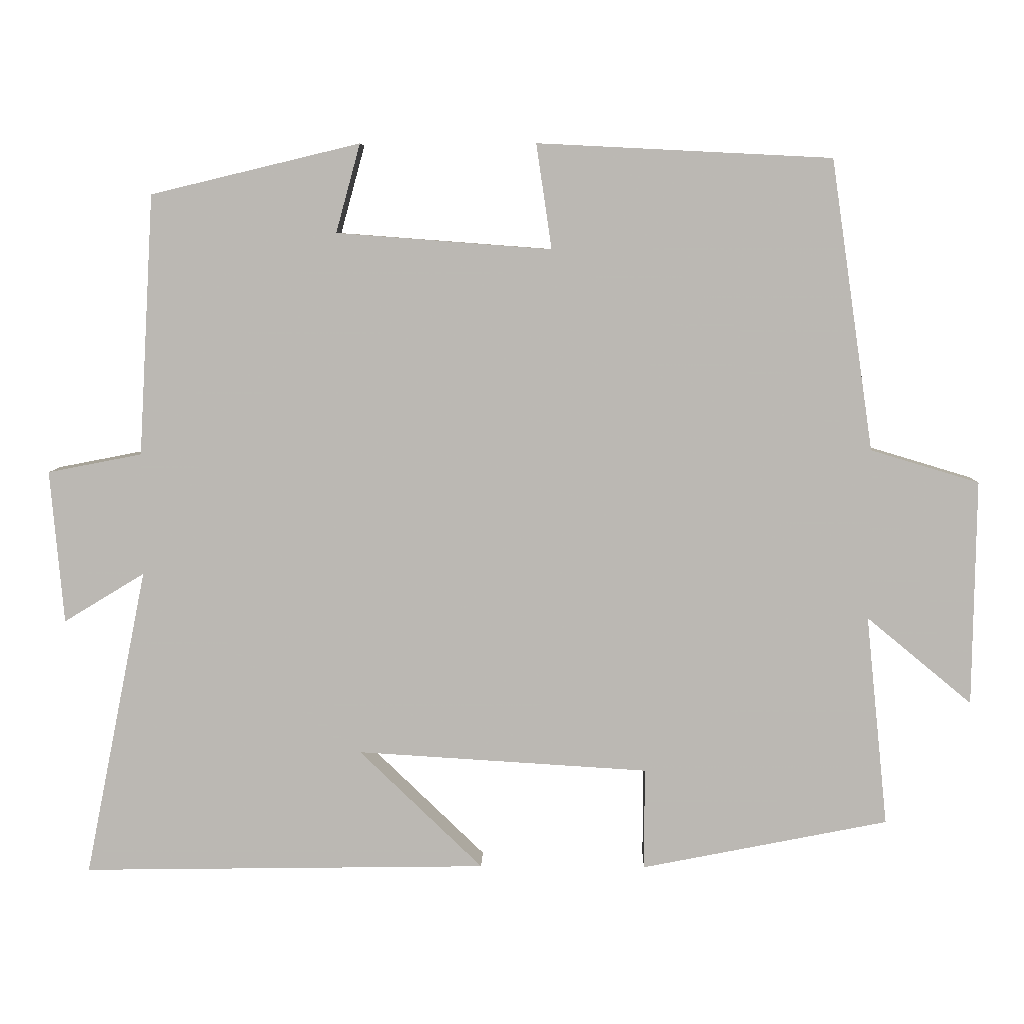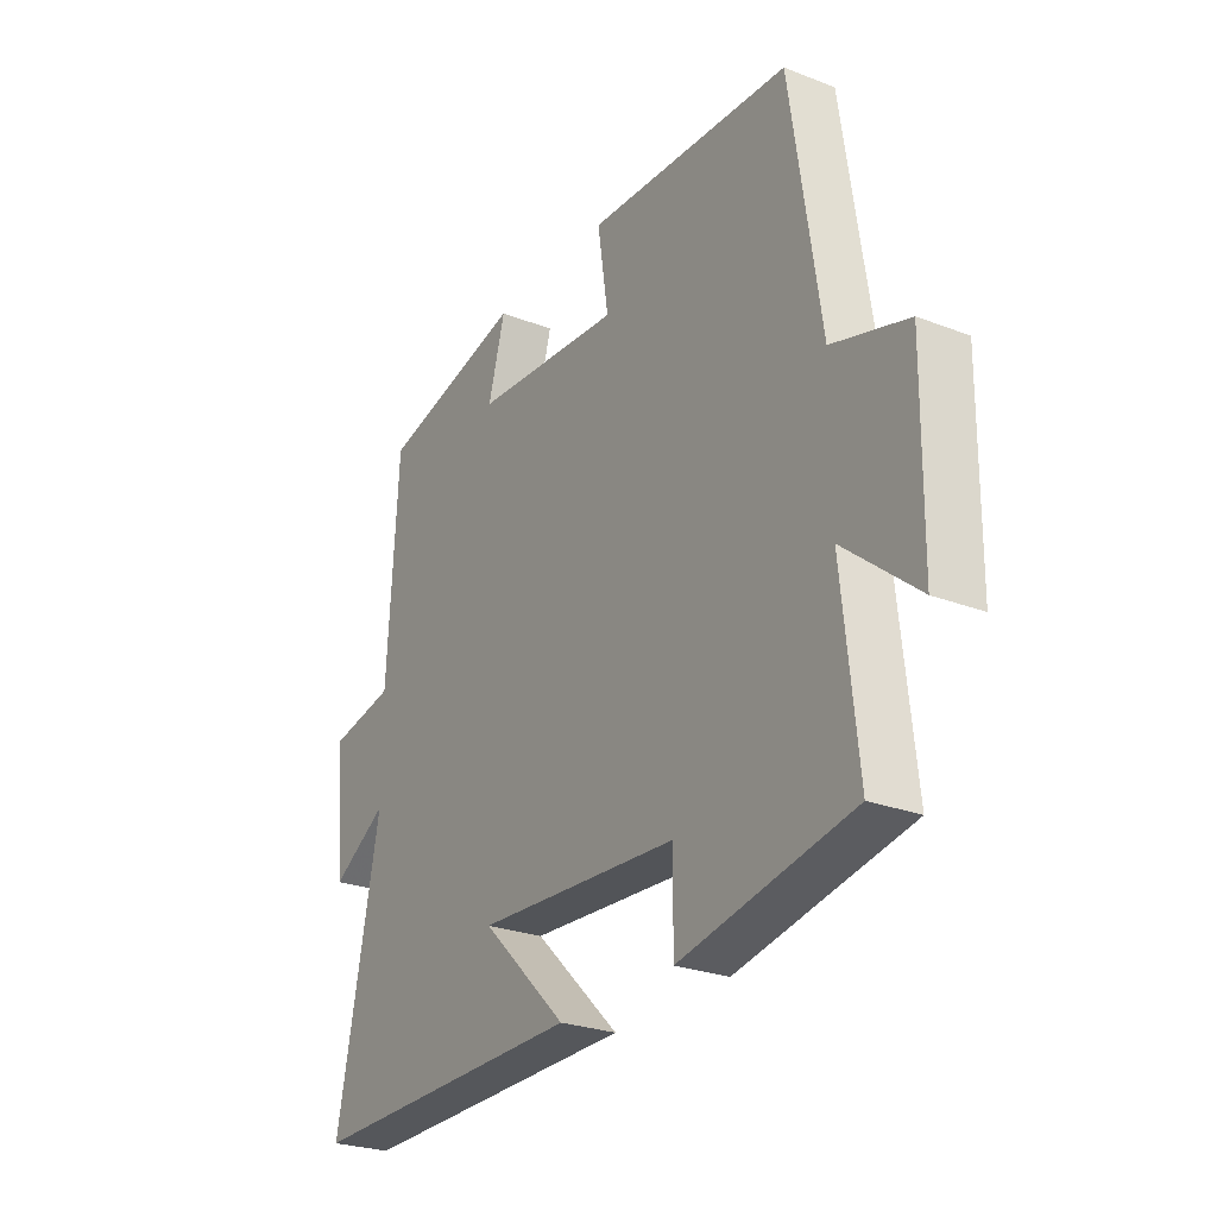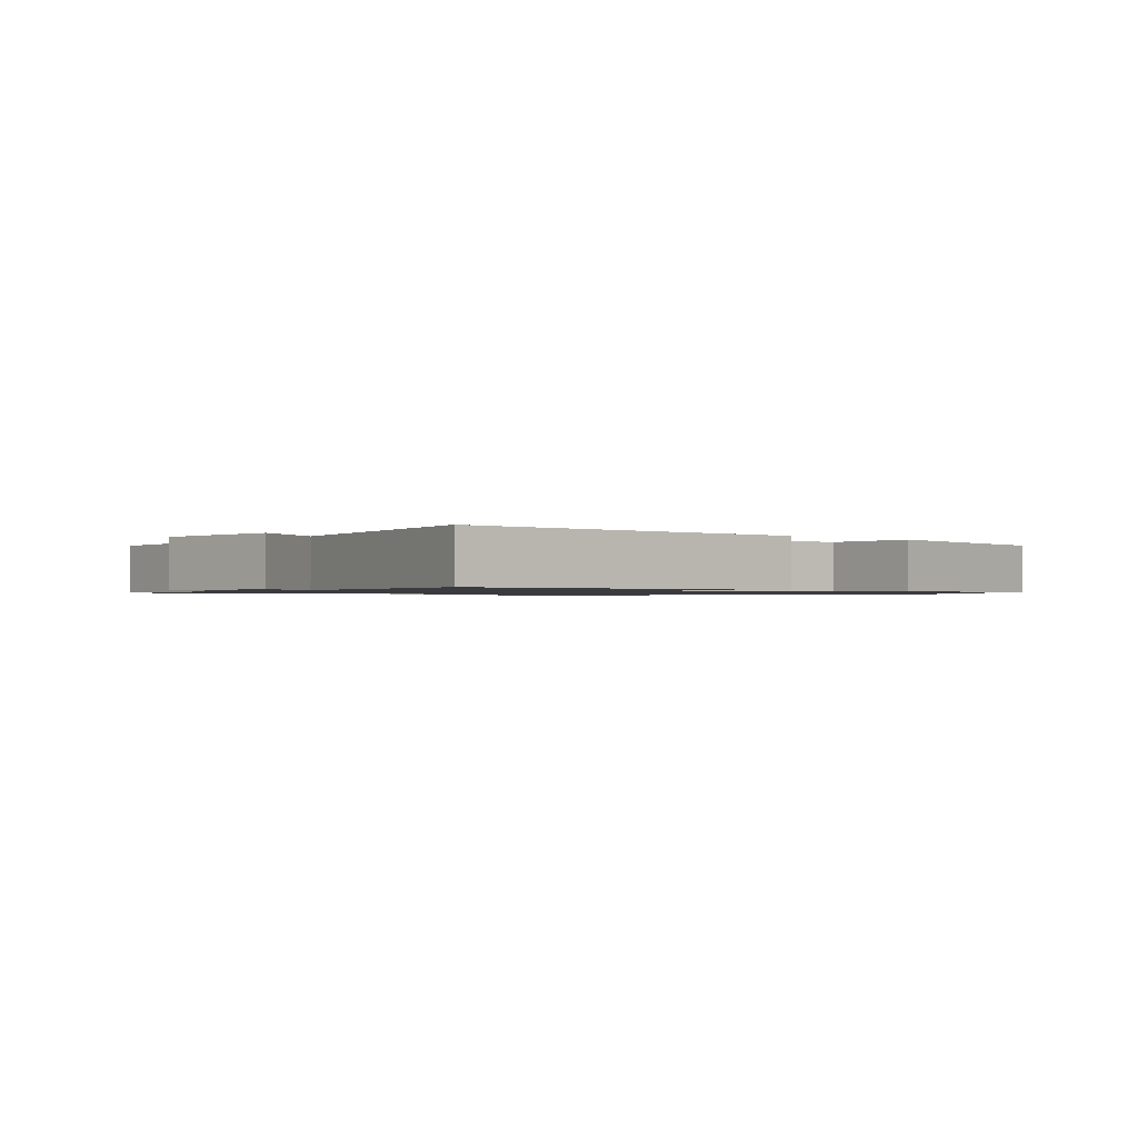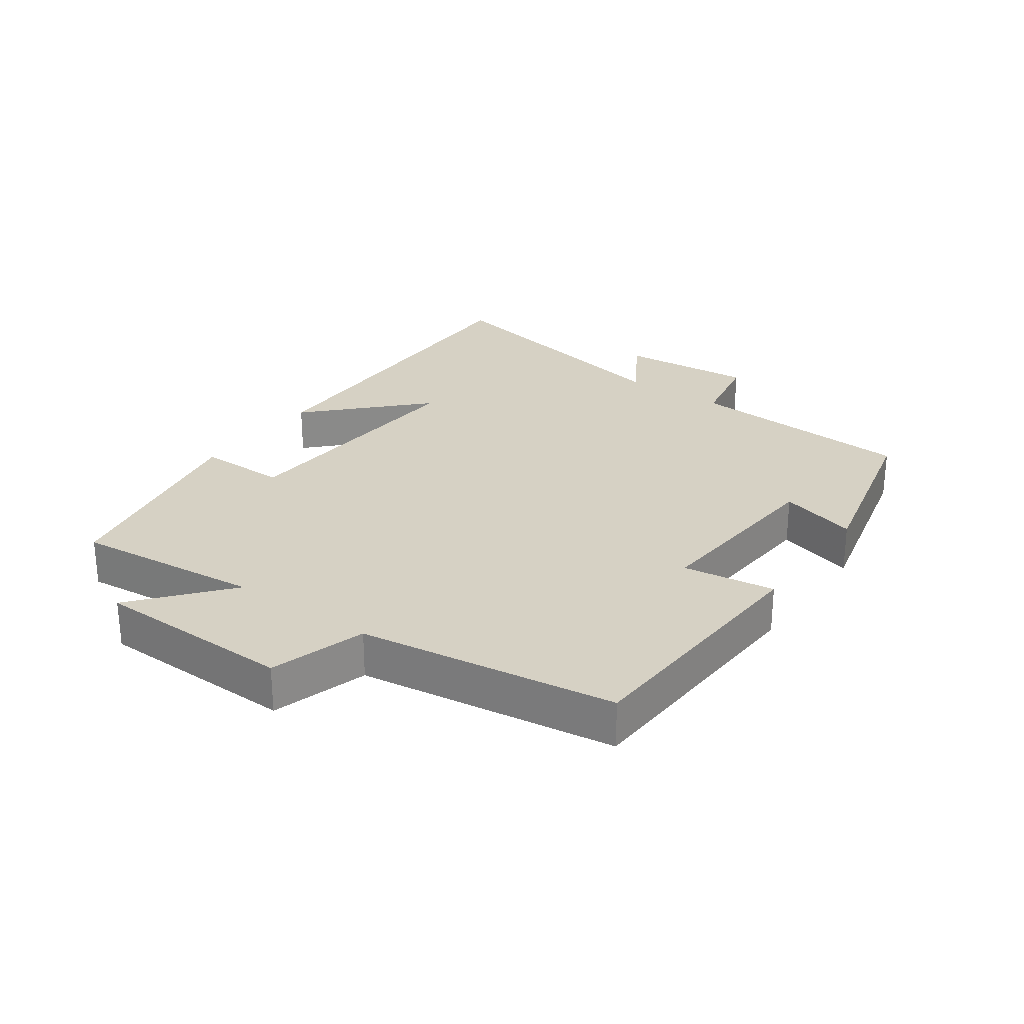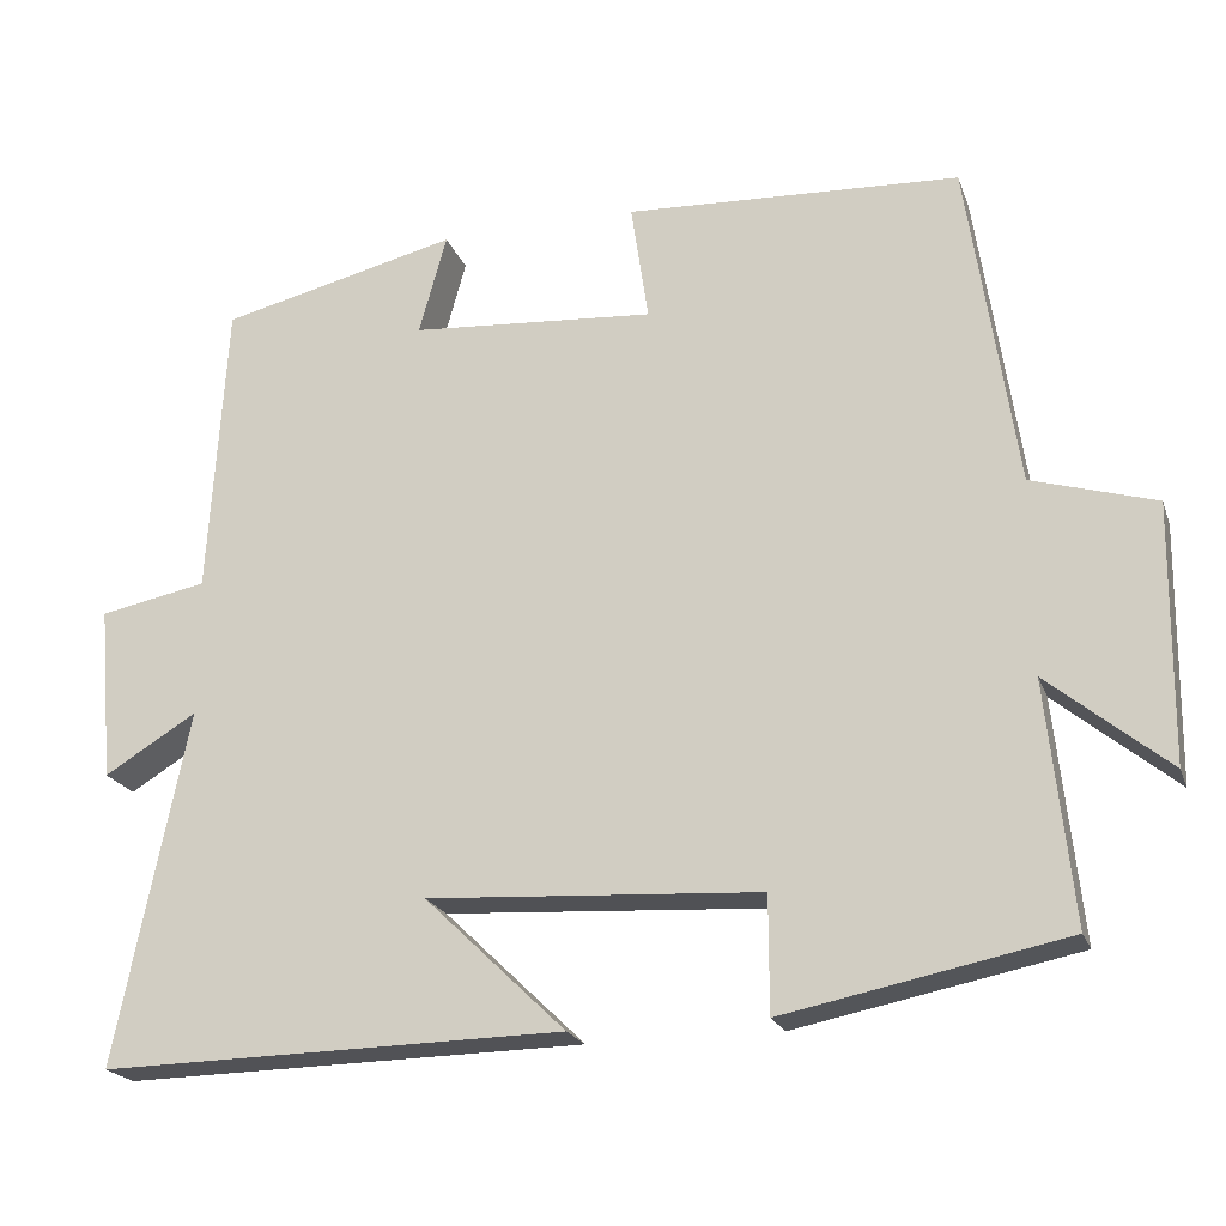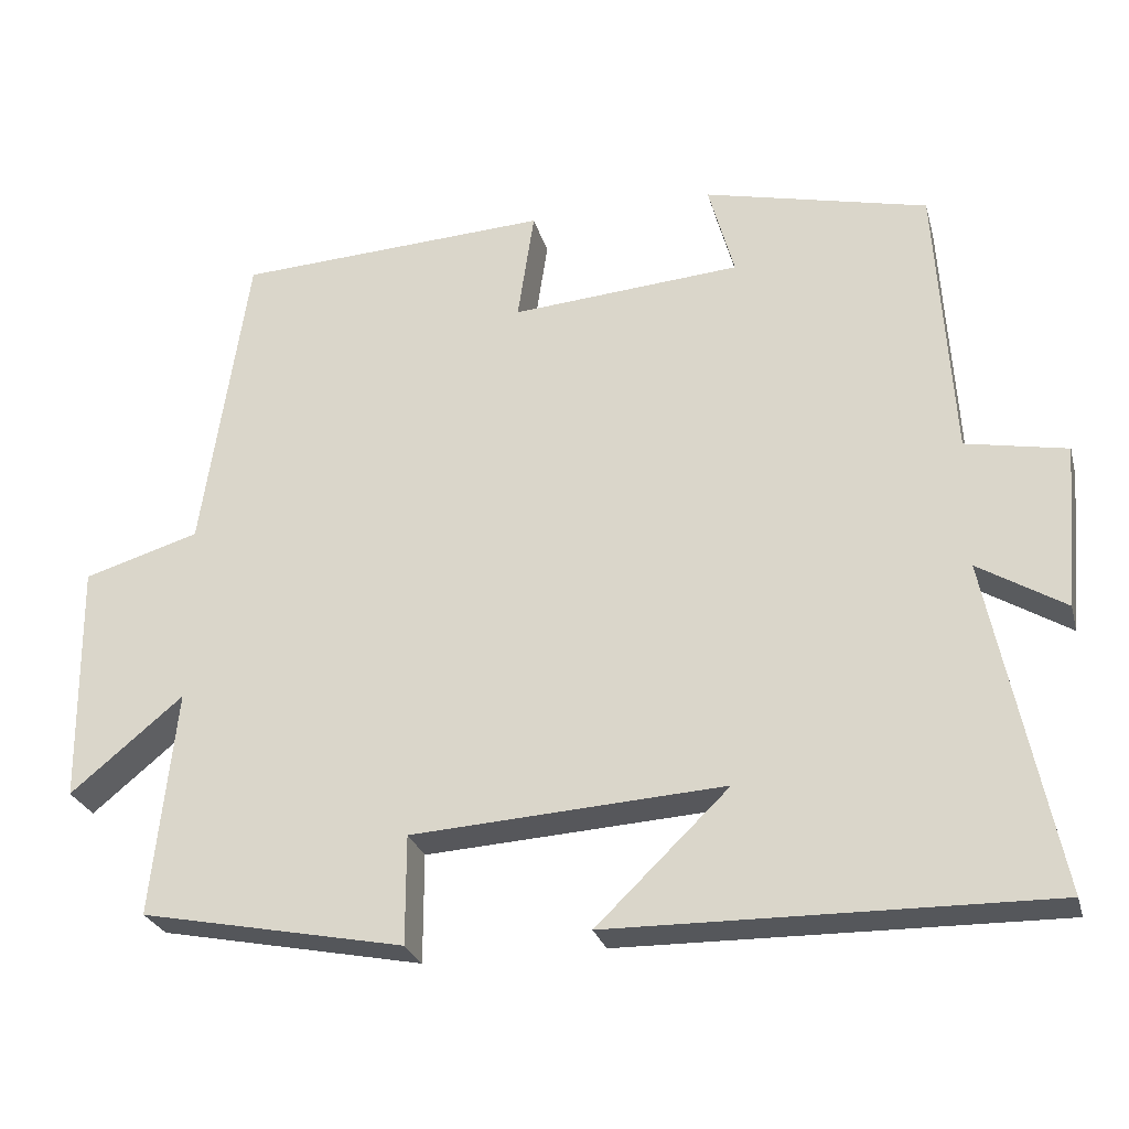
<metadata>
{"format":"obj","ext":"obj","renderer":"f3d","projection":"perspective","resolution":1024,"background":"white","views":[{"elev":6.9,"azim":-178.6,"up":"+Z"},{"elev":-26.1,"azim":-121.5,"up":"+Z"},{"elev":-1.1,"azim":139.8,"up":"+Y"},{"elev":27.0,"azim":-54.3,"up":"+Y"},{"elev":-21.1,"azim":-163.1,"up":"+Z"},{"elev":-26.9,"azim":14.6,"up":"+Z"}]}
</metadata>
<code>
v -0.53 0.07 -0.433
v -0.5 0.07 -0.146
v -0.643 0.07 -0.264
v -0.647 0.07 0.042
v -0.5 0.07 0.086
v -0.442 0.07 0.48
v -0.043 0.07 0.5
v -0.064 0.07 0.358
v 0.228 0.07 0.38
v 0.195 0.07 0.5
v 0.479 0.07 0.432
v 0.5 0.07 0.078
v 0.628 0.07 0.053
v 0.61 0.07 -0.155
v 0.5 0.07 -0.088
v 0.585 0.07 -0.509
v 0.033 0.07 -0.5
v 0.201 0.07 -0.338
v -0.195 0.07 -0.362
v -0.195 0.07 -0.5
v -0.53 0 -0.433
v -0.5 0 -0.146
v -0.643 0 -0.264
v -0.647 0 0.042
v -0.5 0 0.086
v -0.442 0 0.48
v -0.043 0 0.5
v -0.064 0 0.358
v 0.228 0 0.38
v 0.195 0 0.5
v 0.479 0 0.432
v 0.5 0 0.078
v 0.628 0 0.053
v 0.61 0 -0.155
v 0.5 0 -0.088
v 0.585 0 -0.509
v 0.033 0 -0.5
v 0.201 0 -0.338
v -0.195 0 -0.362
v -0.195 0 -0.5
f 19 20 1 2
f 18 19 2
f 15 16 17 18
f 15 18 2
f 12 13 14 15
f 12 15 2
f 9 10 11 12
f 8 9 12 2
f 5 6 7 8
f 5 8 2 3
f 3 4 5
f 22 21 40 39
f 22 39 38
f 38 37 36 35
f 22 38 35
f 35 34 33 32
f 22 35 32
f 32 31 30 29
f 22 32 29 28
f 28 27 26 25
f 23 22 28 25
f 25 24 23
f 1 21 22 2
f 2 22 23 3
f 3 23 24 4
f 4 24 25 5
f 5 25 26 6
f 6 26 27 7
f 7 27 28 8
f 8 28 29 9
f 9 29 30 10
f 10 30 31 11
f 11 31 32 12
f 12 32 33 13
f 13 33 34 14
f 14 34 35 15
f 15 35 36 16
f 16 36 37 17
f 17 37 38 18
f 18 38 39 19
f 19 39 40 20
f 20 40 21 1

</code>
